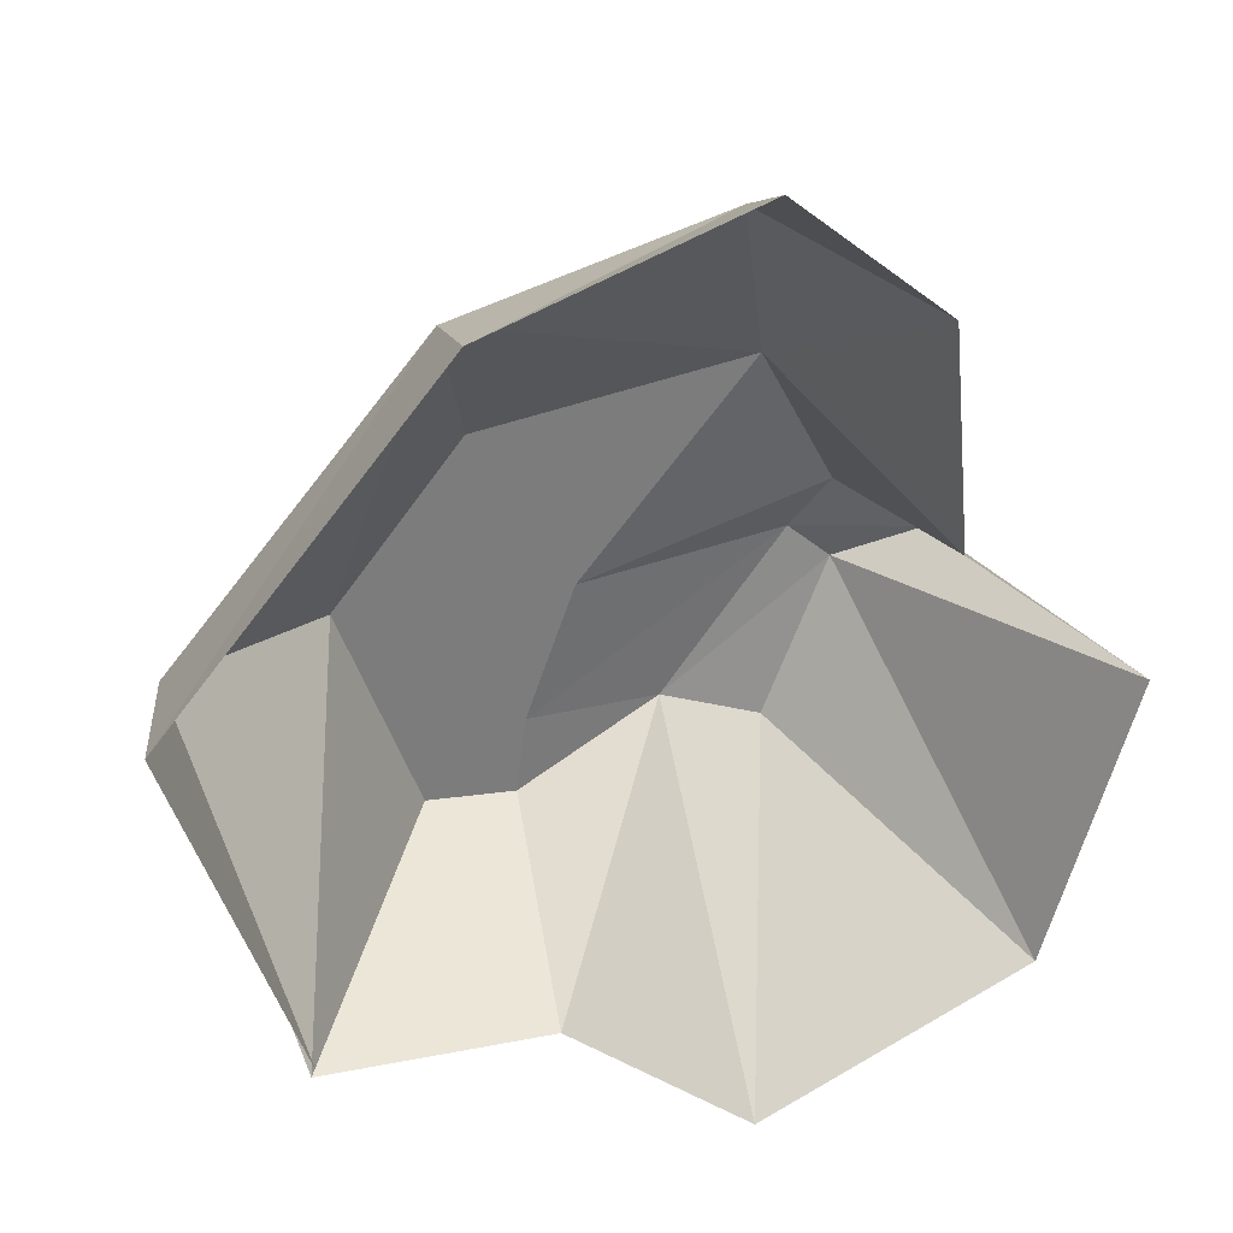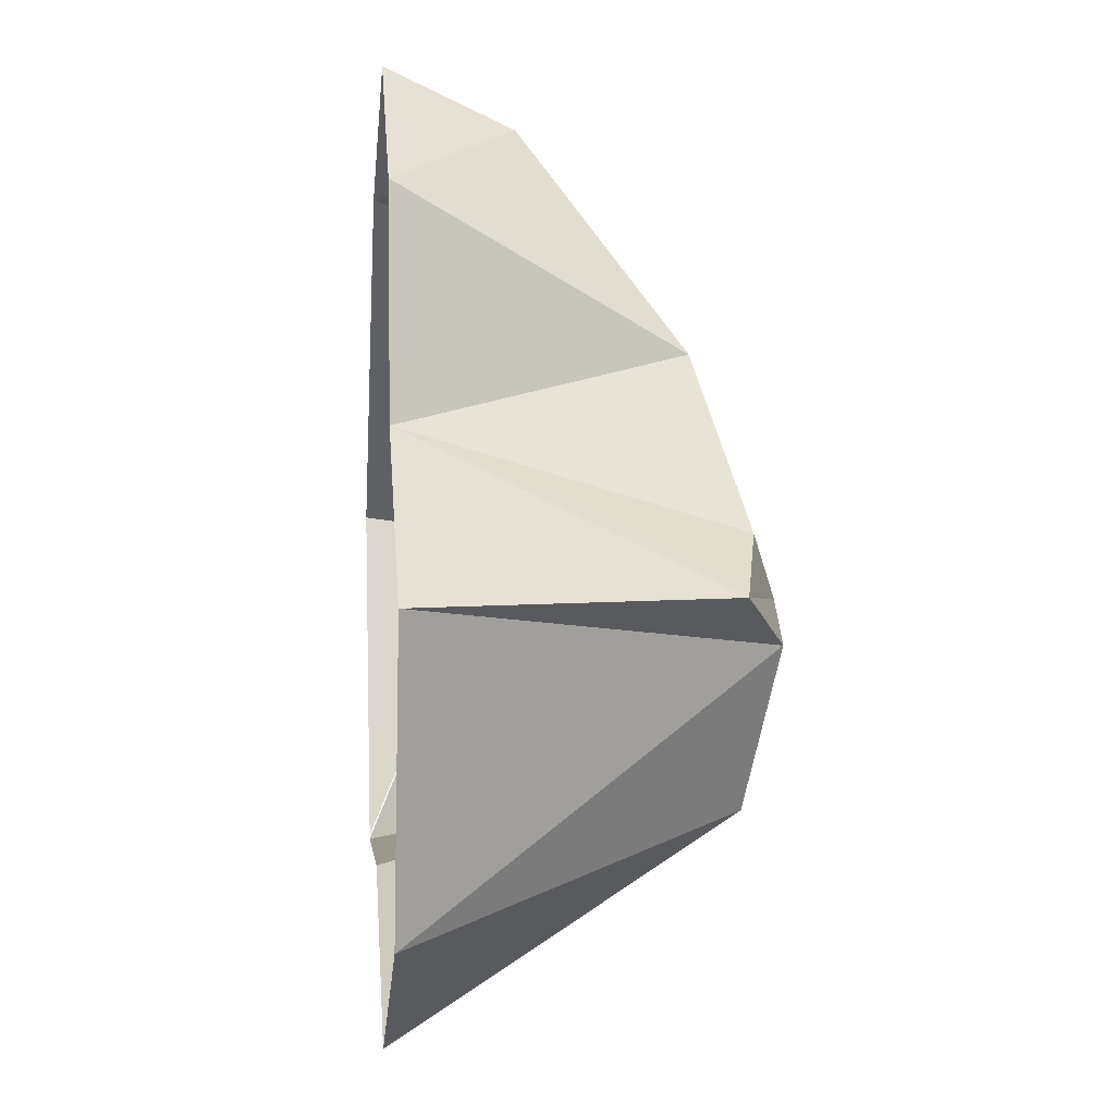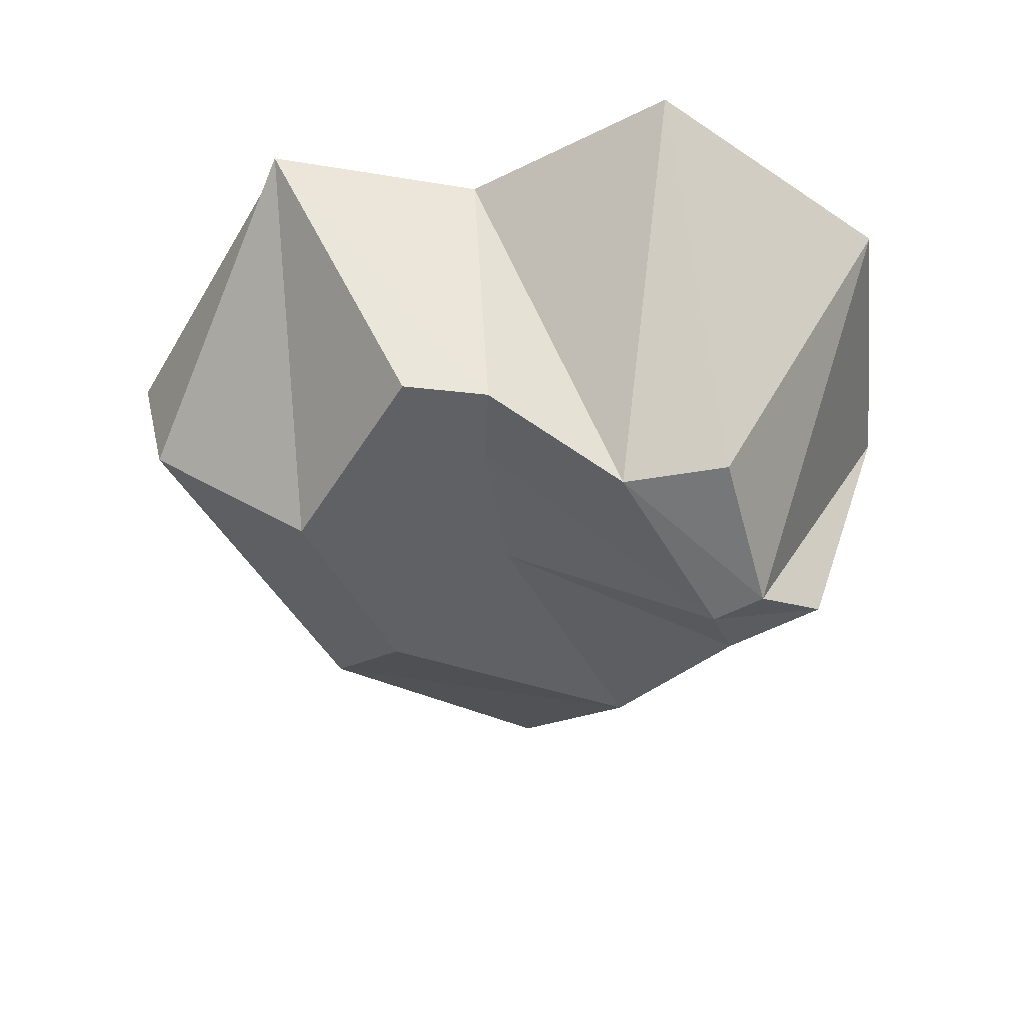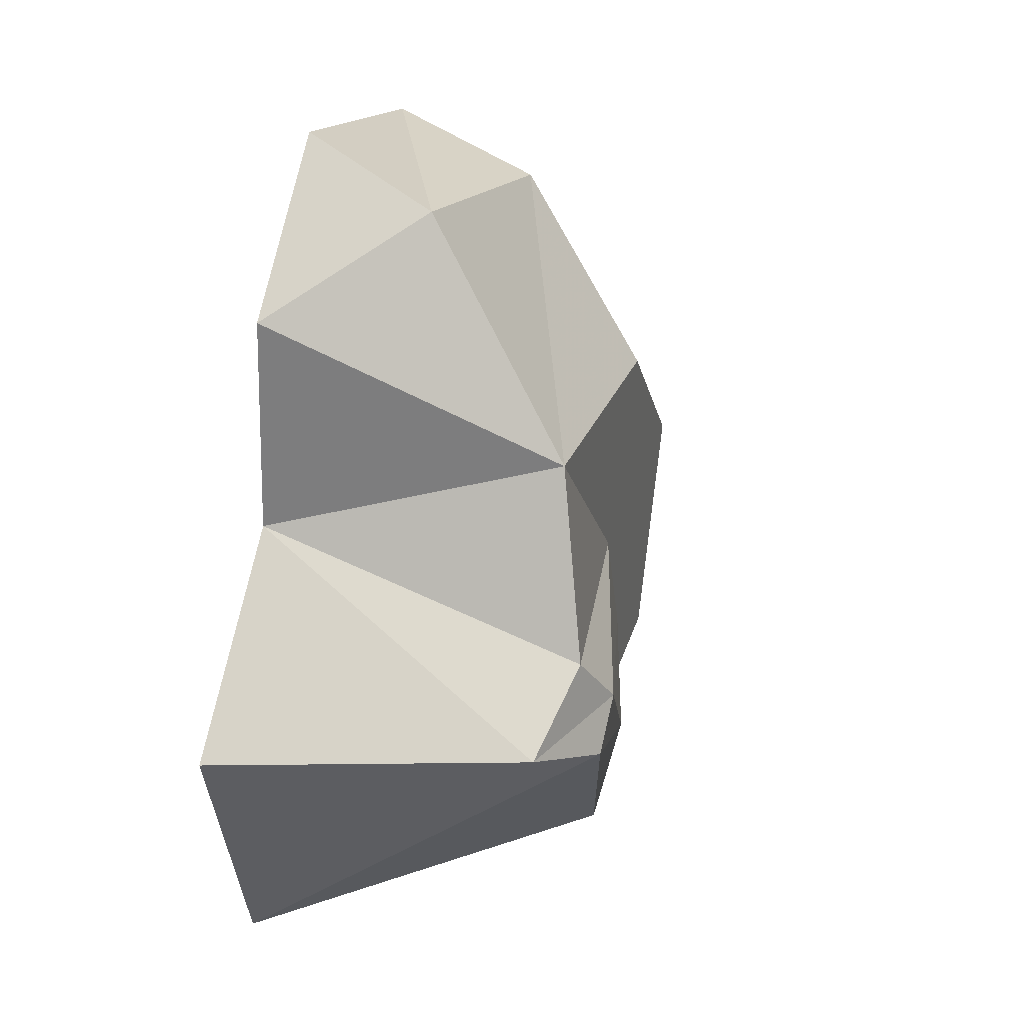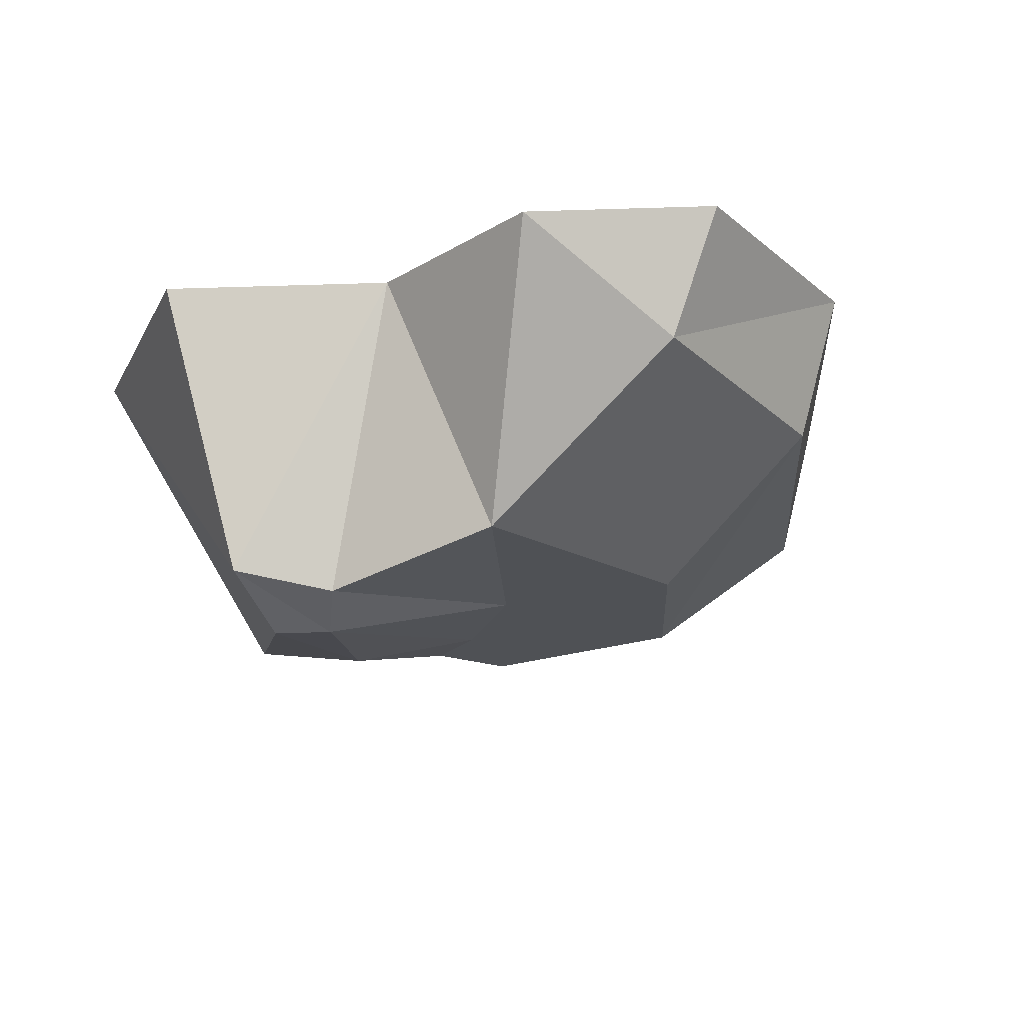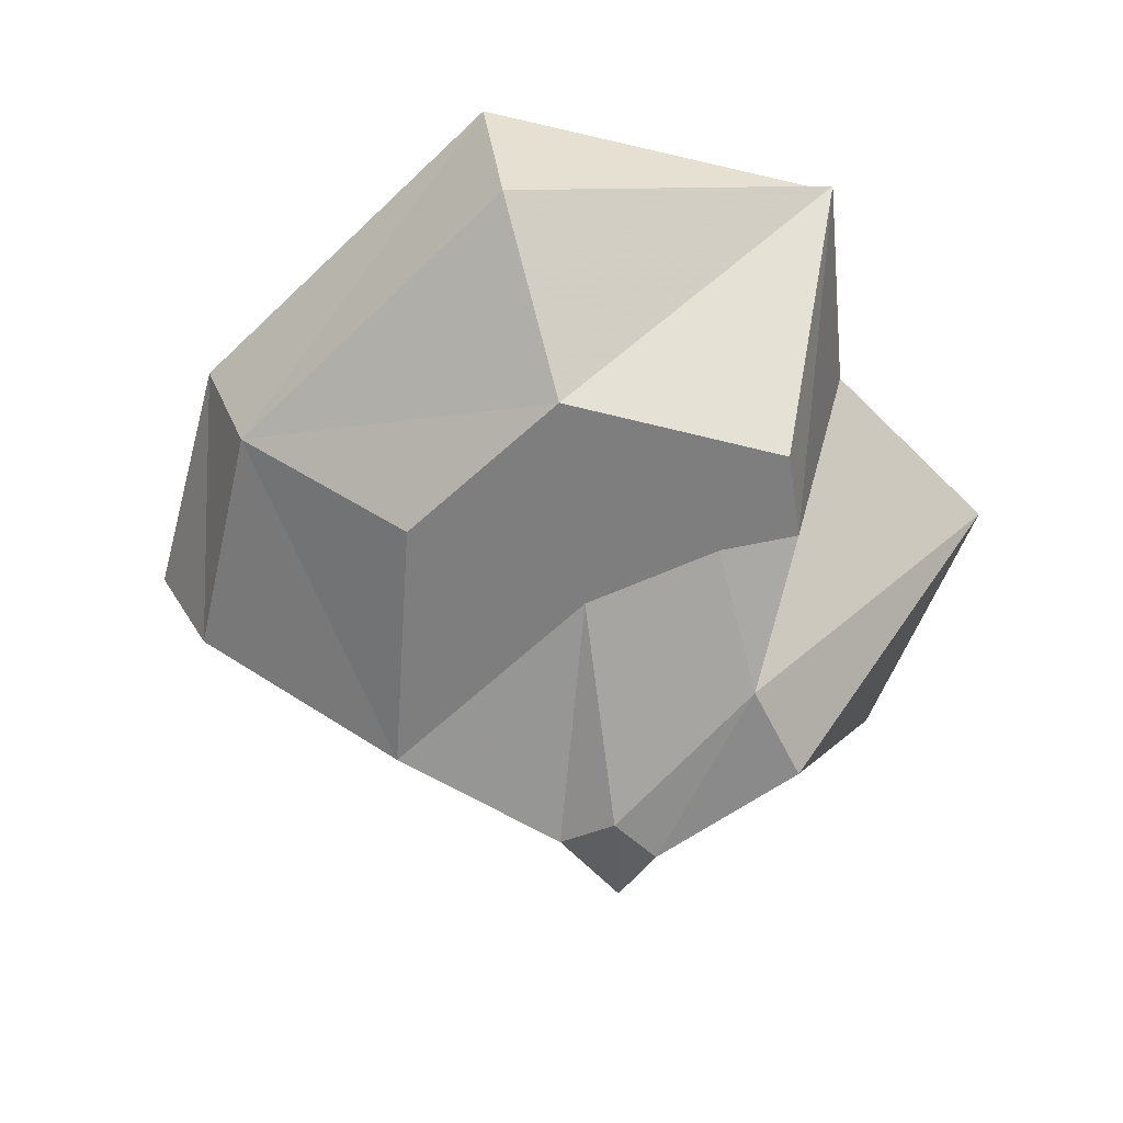
<metadata>
{"format":"obj","ext":"obj","renderer":"f3d","projection":"perspective","resolution":1024,"background":"white","views":[{"elev":31.2,"azim":164.4,"up":"+Z"},{"elev":0.8,"azim":-95.9,"up":"+Z"},{"elev":-49.1,"azim":169.7,"up":"+Y"},{"elev":35.7,"azim":-72.5,"up":"+Z"},{"elev":-19.6,"azim":-36.2,"up":"+Y"},{"elev":-59.4,"azim":95.3,"up":"+Y"}]}
</metadata>
<code>
v 0.125 -0.2266 0.4688
v 0.5156 -0.2266 0
v 0.5625 0 0.03125
v 0.1406 0 0.5469
v -0.2734 -0.1953 0.6016
v -0.3828 -0.4375 0.2656
v 0.04688 -0.4375 0.1953
v 0.25 -0.4375 -0.0625
v 0.3828 0 -0.5234
v 0.125 -0.4375 -0.4062
v -0.01562 -0.4375 -0.4141
v 0.03125 0 -0.5234
v -0.2578 -0.5078 -0.3281
v -0.2578 0 -0.7578
v -0.4219 -0.5078 -0.3906
v -0.6797 0 -0.5469
v -0.5391 -0.5469 -0.1484
v -0.8125 0 -0.08594
v -0.6641 -0.4766 -0.07812
v -0.5234 0 0.1562
v -0.5234 -0.5078 0.007812
v -0.4922 0 0.5
v -0.2578 0 0.6953
v 0.375 0 -0.5156
v -0.03125 -0.4375 -0.2891
v -0.1094 -0.4375 -0.07031
v -0.4688 -0.5469 -0.08594
f 1 2 3
f 1 3 4
f 1 4 5
f 2 8 9
f 9 8 10
f 9 10 11
f 9 11 12
f 12 11 13
f 12 13 14
f 14 15 16
f 16 15 17
f 16 17 18
f 18 17 19
f 18 19 20
f 20 19 21
f 20 21 6
f 20 6 22
f 22 6 5
f 22 5 23
f 23 5 4
f 24 3 2
f 25 11 10
f 27 21 19
f 27 19 17
f 1 5 6
f 1 6 7
f 1 7 8
f 1 8 2
f 14 13 15
f 25 10 8
f 25 8 26
f 25 26 27
f 25 27 13
f 25 13 11
f 27 17 13
f 13 17 15
f 26 8 7
f 26 7 6
f 26 6 21
f 26 21 27

</code>
